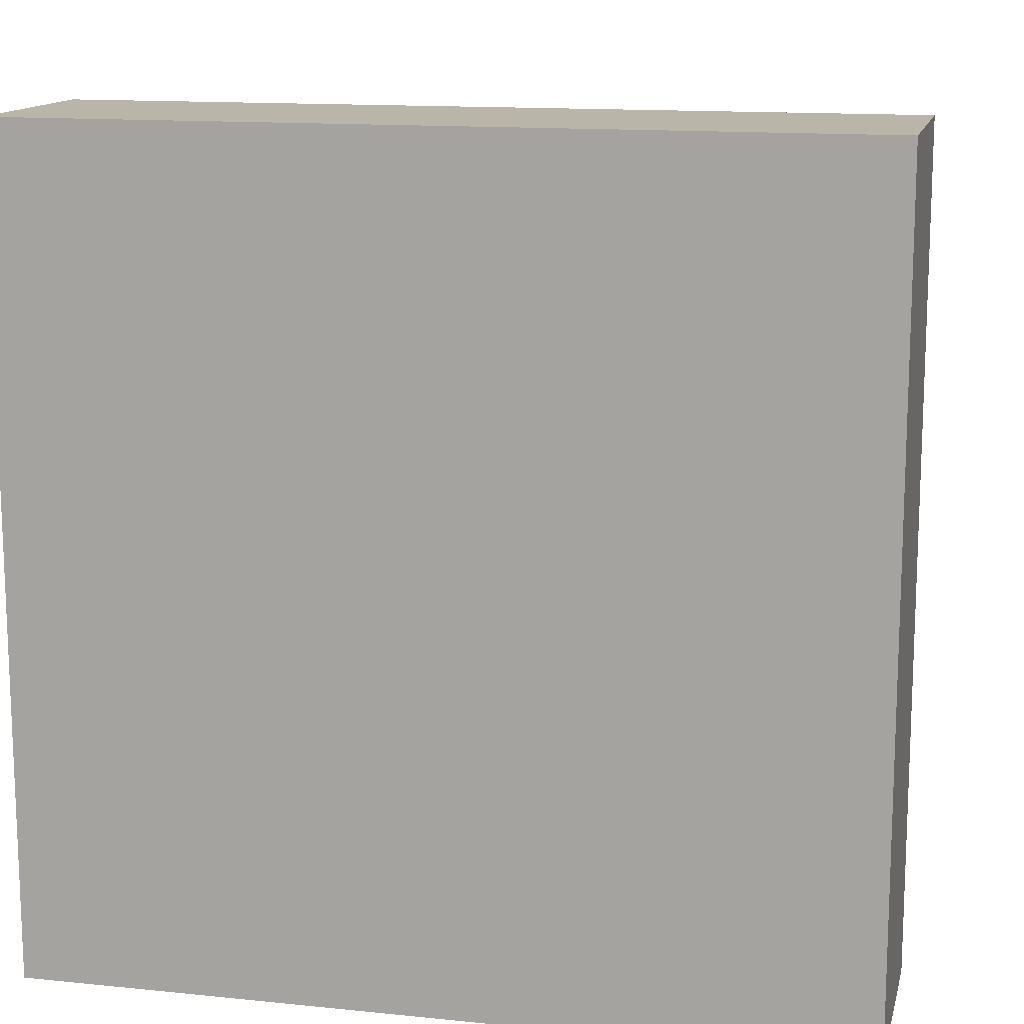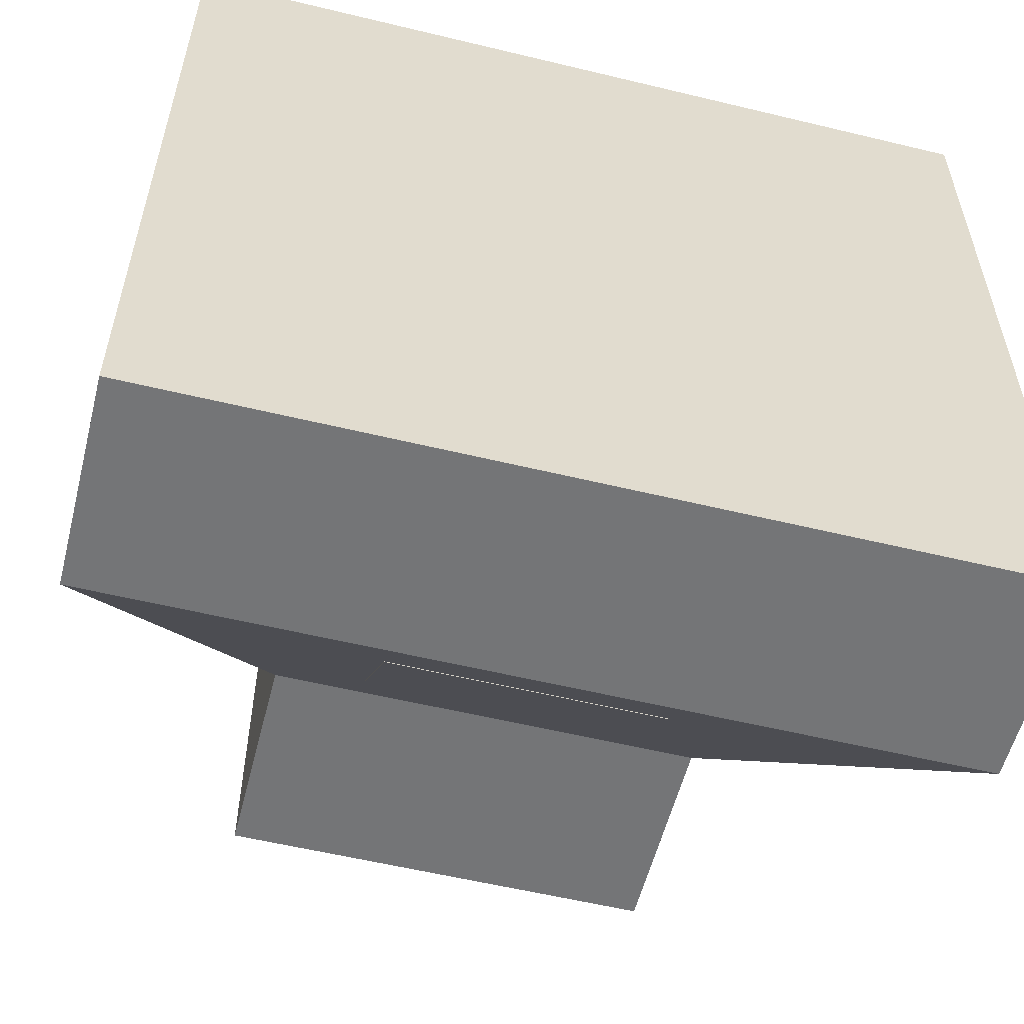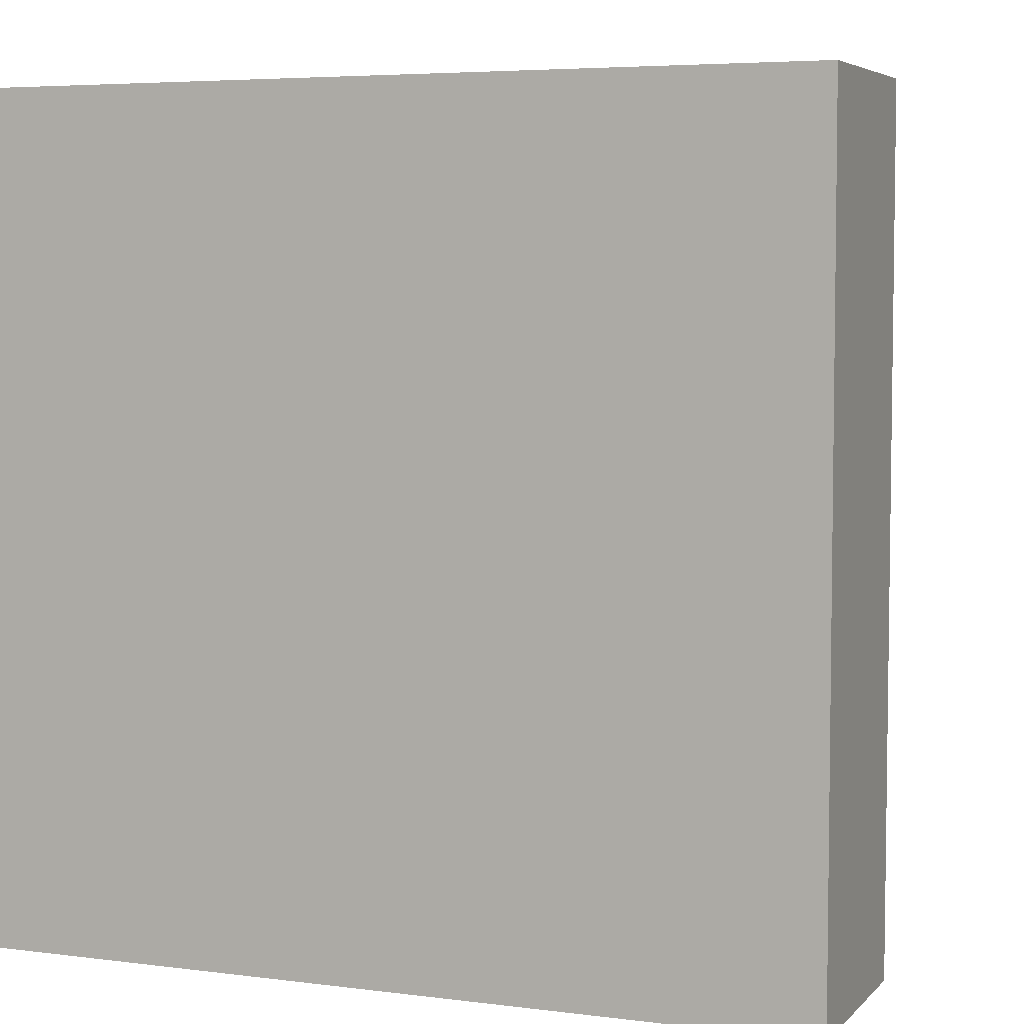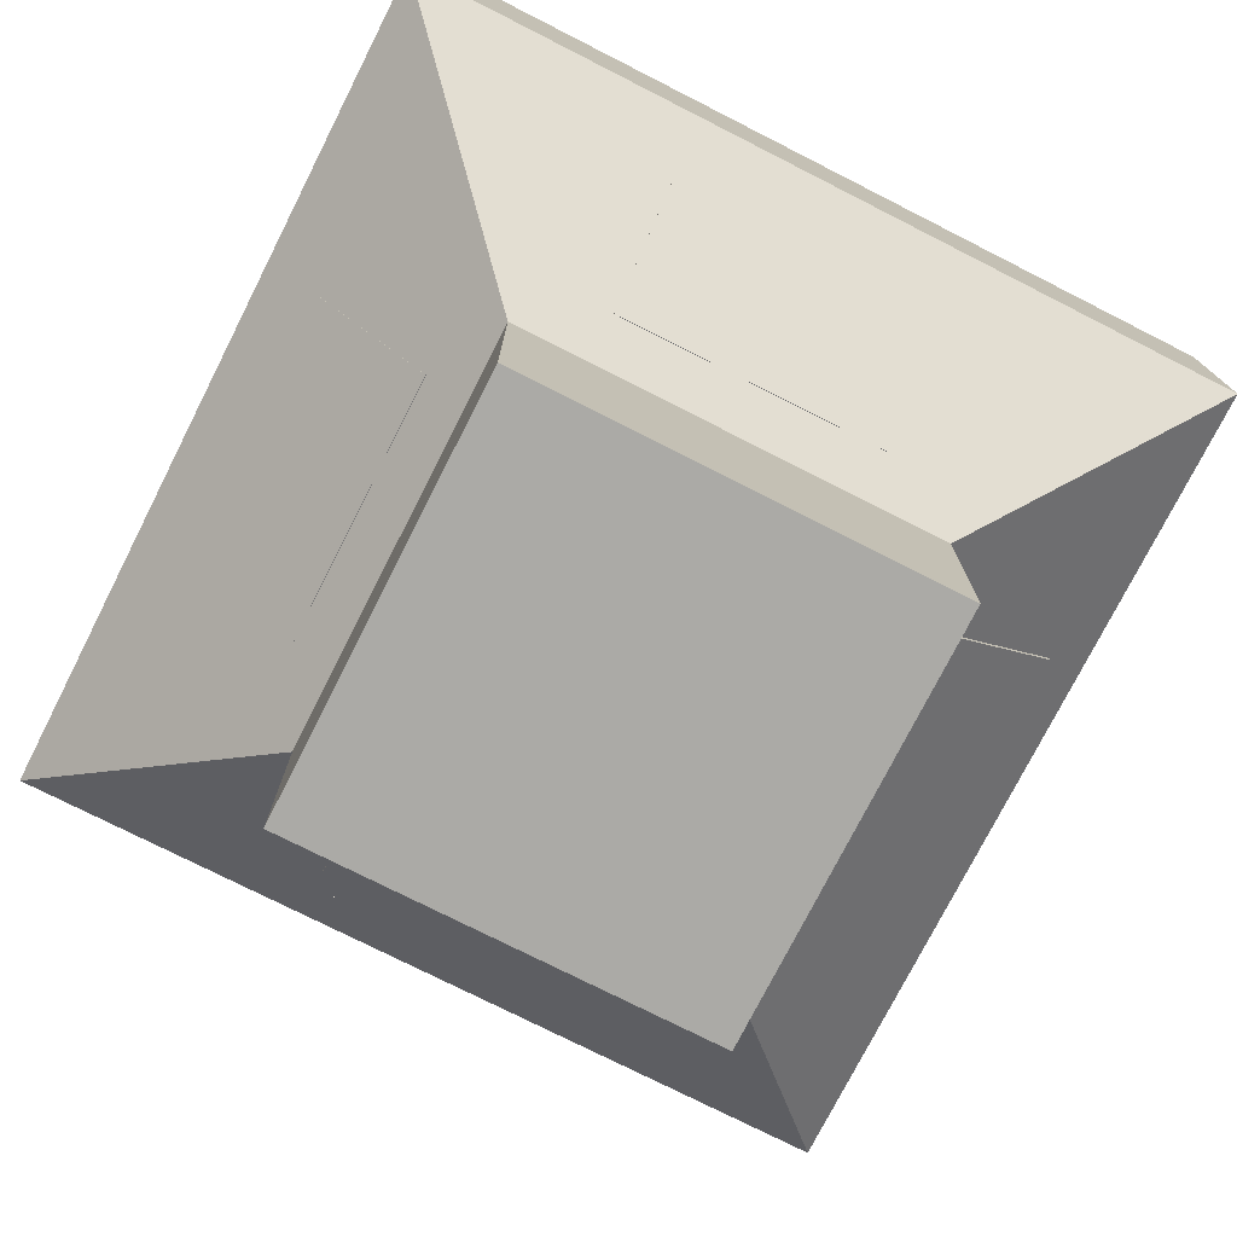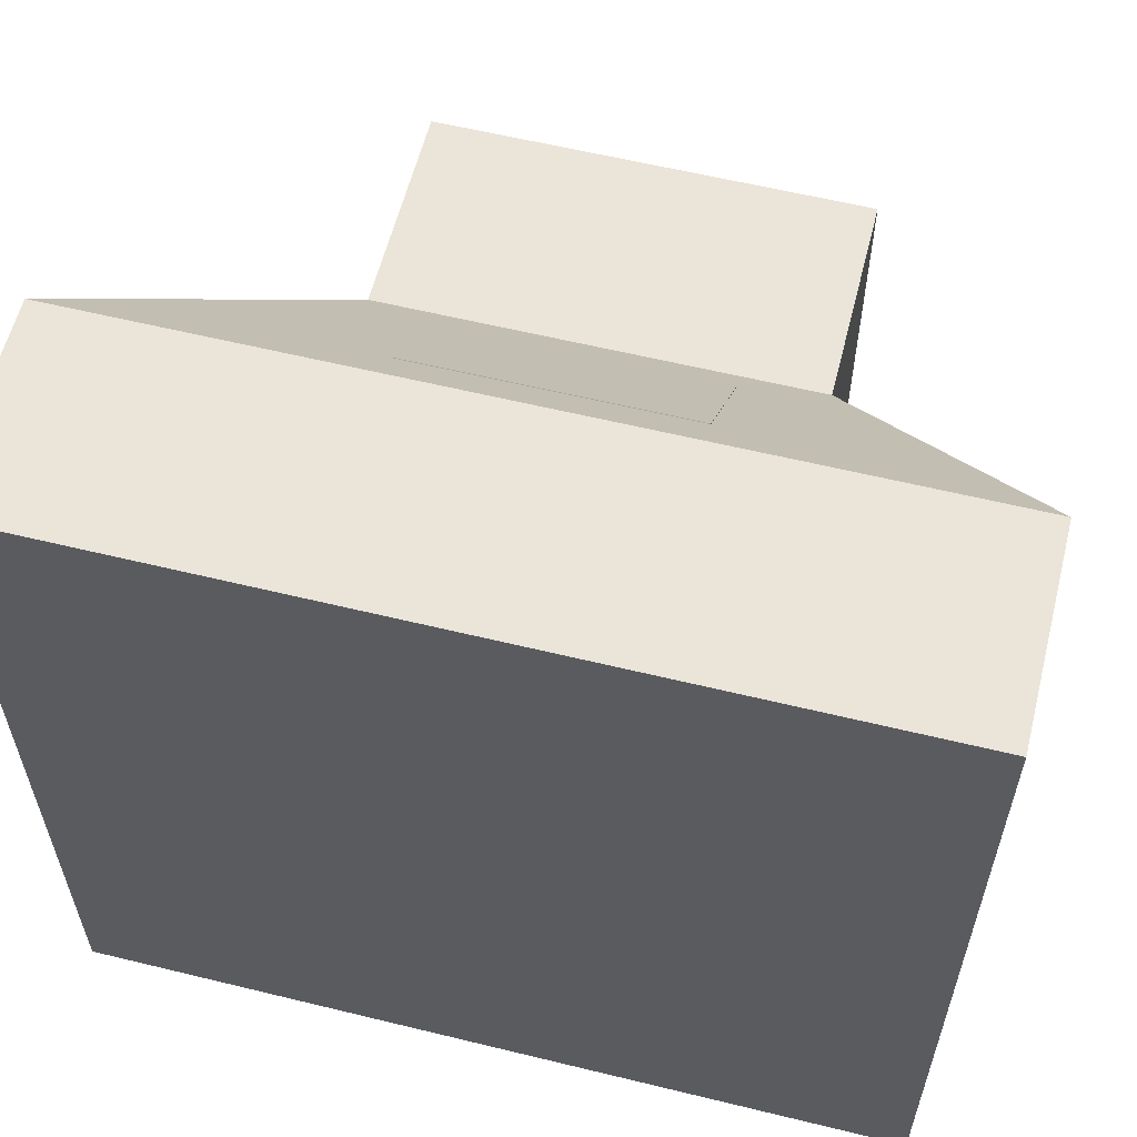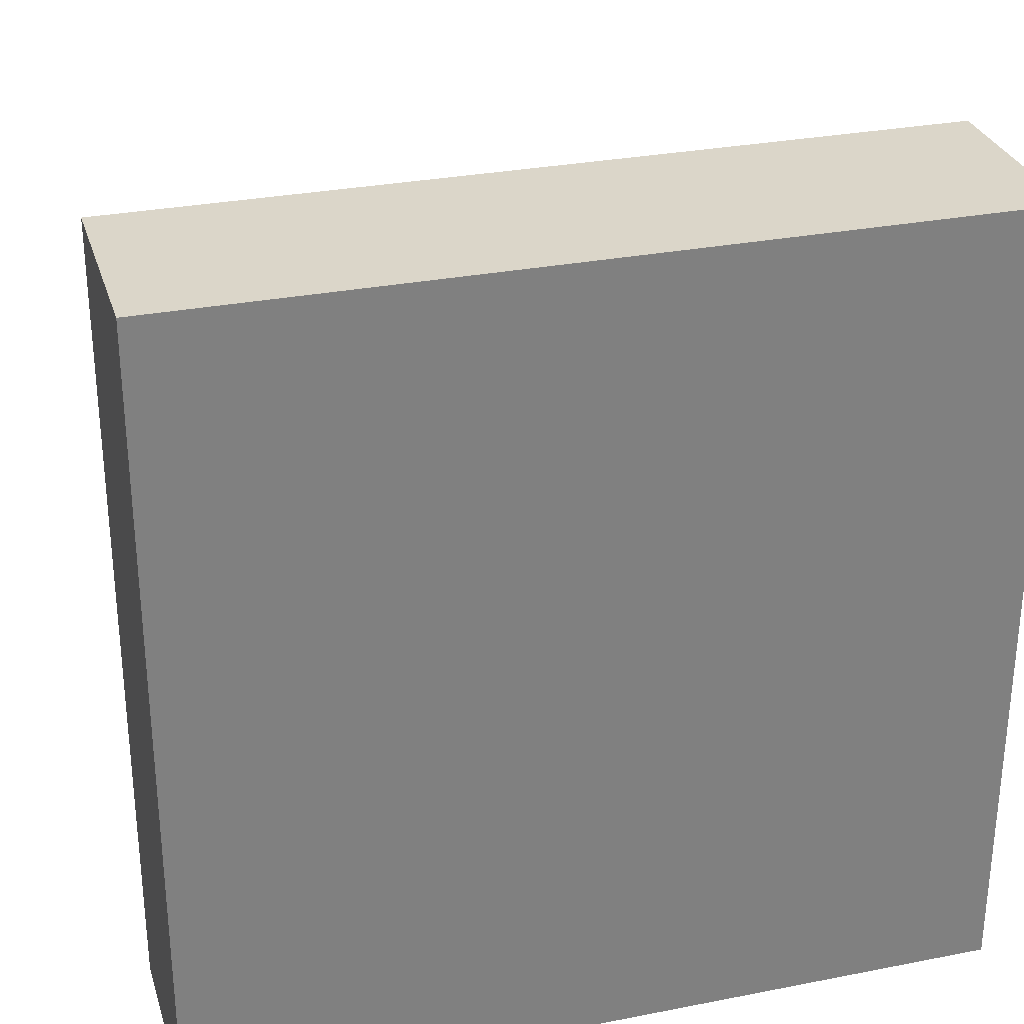
<metadata>
{"format":"obj","ext":"obj","renderer":"f3d","projection":"perspective","resolution":1024,"background":"white","views":[{"elev":13.6,"azim":-167.0,"up":"+Z"},{"elev":-56.5,"azim":165.8,"up":"+Z"},{"elev":5.2,"azim":-158.1,"up":"+Z"},{"elev":-75.7,"azim":-26.9,"up":"+Y"},{"elev":59.3,"azim":-165.9,"up":"+Z"},{"elev":29.9,"azim":164.0,"up":"+Z"}]}
</metadata>
<code>
o unknown
o unknown
o unknown
o lock
v 1 0.75 1
v 1 0.75 0
v 0 0.75 0
v 0 0.75 1
v 0.75 0 0.75
v 0.25 -1.11e-16 0.75
v 0.25 -1.11e-16 0.25
v 0.75 0 0.25
v 0 0.5 1
v 1 0.5 1
v 0 0.5 5.551e-17
v 1 0.5 5.551e-17
v 0.25 0.25 0.75
v 0.75 0.25 0.75
v 0.25 0.25 0.25
v 0.75 0.25 0.25
f 1 2 3
f 3 4 1
f 5 6 7
f 7 8 5
f 1 4 9
f 9 10 1
f 4 3 11
f 11 9 4
f 3 2 12
f 12 11 3
f 2 1 10
f 10 12 2
f 10 9 13
f 13 14 10
f 9 11 15
f 15 13 9
f 11 12 16
f 16 15 11
f 12 10 14
f 14 16 12
f 14 13 6
f 6 5 14
f 13 15 7
f 7 6 13
f 15 16 8
f 8 7 15
f 16 14 5
f 5 8 16
o piston
v 0.6 0.625 0.65
v 0.6 0.625 0.35
v 0.4 0.625 0.35
v 0.4 0.625 0.65
v 0.6 0.125 0.65
v 0.4 0.125 0.65
v 0.4 0.125 0.35
v 0.6 0.125 0.35
f 17 18 19
f 19 20 17
f 21 22 23
f 23 24 21
f 17 20 22
f 22 21 17
f 20 19 23
f 23 22 20
f 19 18 24
f 24 23 19
f 18 17 21
f 21 24 18
o cube
v 0.3438 0.4434 0.05568
v 0.6562 0.4434 0.05568
v 0.6562 0.2976 0.2015
v 0.3438 0.2976 0.2015
v 0.3438 0.5318 0.1441
v 0.3438 0.386 0.2899
v 0.6562 0.5318 0.1441
v 0.6562 0.386 0.2899
f 25 26 27 28
f 29 25 28 30
f 31 29 30 32
f 26 31 32 27
f 32 30 28 27
f 26 25 29 31
o cube
v 0.3438 0.4434 0.05568
v 0.6562 0.4434 0.05568
v 0.6562 0.2976 0.2015
v 0.3438 0.2976 0.2015
v 0.3438 0.5318 0.1441
v 0.3438 0.386 0.2899
v 0.6562 0.5318 0.1441
v 0.6562 0.386 0.2899
f 33 34 35 36
f 37 33 36 38
f 39 37 38 40
f 34 39 40 35
f 40 38 36 35
f 34 33 37 39
o cube
v 0.9506 0.4434 0.3437
v 0.9506 0.4434 0.6562
v 0.8047 0.2976 0.6562
v 0.8047 0.2976 0.3437
v 0.8622 0.5318 0.3438
v 0.7163 0.386 0.3438
v 0.8622 0.5318 0.6563
v 0.7163 0.386 0.6563
f 41 42 43 44
f 45 41 44 46
f 47 45 46 48
f 42 47 48 43
f 48 46 44 43
f 42 41 45 47
o cube
v 0.9506 0.4434 0.3437
v 0.9506 0.4434 0.6562
v 0.8047 0.2976 0.6562
v 0.8047 0.2976 0.3437
v 0.8622 0.5318 0.3438
v 0.7163 0.386 0.3438
v 0.8622 0.5318 0.6563
v 0.7163 0.386 0.6563
f 49 50 51 52
f 53 49 52 54
f 55 53 54 56
f 50 55 56 51
f 56 54 52 51
f 50 49 53 55
o cube
v 0.1441 0.5318 0.3437
v 0.1441 0.5318 0.6562
v 0.2899 0.386 0.6562
v 0.2899 0.386 0.3437
v 0.05568 0.4434 0.3438
v 0.2015 0.2976 0.3438
v 0.05568 0.4434 0.6563
v 0.2015 0.2976 0.6563
f 57 58 59 60
f 61 57 60 62
f 63 61 62 64
f 58 63 64 59
f 64 62 60 59
f 58 57 61 63
o cube
v 0.1441 0.5318 0.3437
v 0.1441 0.5318 0.6562
v 0.2899 0.386 0.6562
v 0.2899 0.386 0.3437
v 0.05568 0.4434 0.3438
v 0.2015 0.2976 0.3438
v 0.05568 0.4434 0.6563
v 0.2015 0.2976 0.6563
f 65 66 67 68
f 69 65 68 70
f 71 69 70 72
f 66 71 72 67
f 72 70 68 67
f 66 65 69 71
o cube
v 0.3438 0.5318 0.8559
v 0.6562 0.5318 0.8559
v 0.6562 0.386 0.7101
v 0.3438 0.386 0.7101
v 0.3438 0.4434 0.9443
v 0.3438 0.2976 0.7985
v 0.6562 0.4434 0.9443
v 0.6562 0.2976 0.7985
f 73 74 75 76
f 77 73 76 78
f 79 77 78 80
f 74 79 80 75
f 80 78 76 75
f 74 73 77 79
o cube
v 0.3438 0.5318 0.8559
v 0.6562 0.5318 0.8559
v 0.6562 0.386 0.7101
v 0.3438 0.386 0.7101
v 0.3438 0.4434 0.9443
v 0.3438 0.2976 0.7985
v 0.6562 0.4434 0.9443
v 0.6562 0.2976 0.7985
f 81 82 83 84
f 85 81 84 86
f 87 85 86 88
f 82 87 88 83
f 88 86 84 83
f 82 81 85 87

</code>
